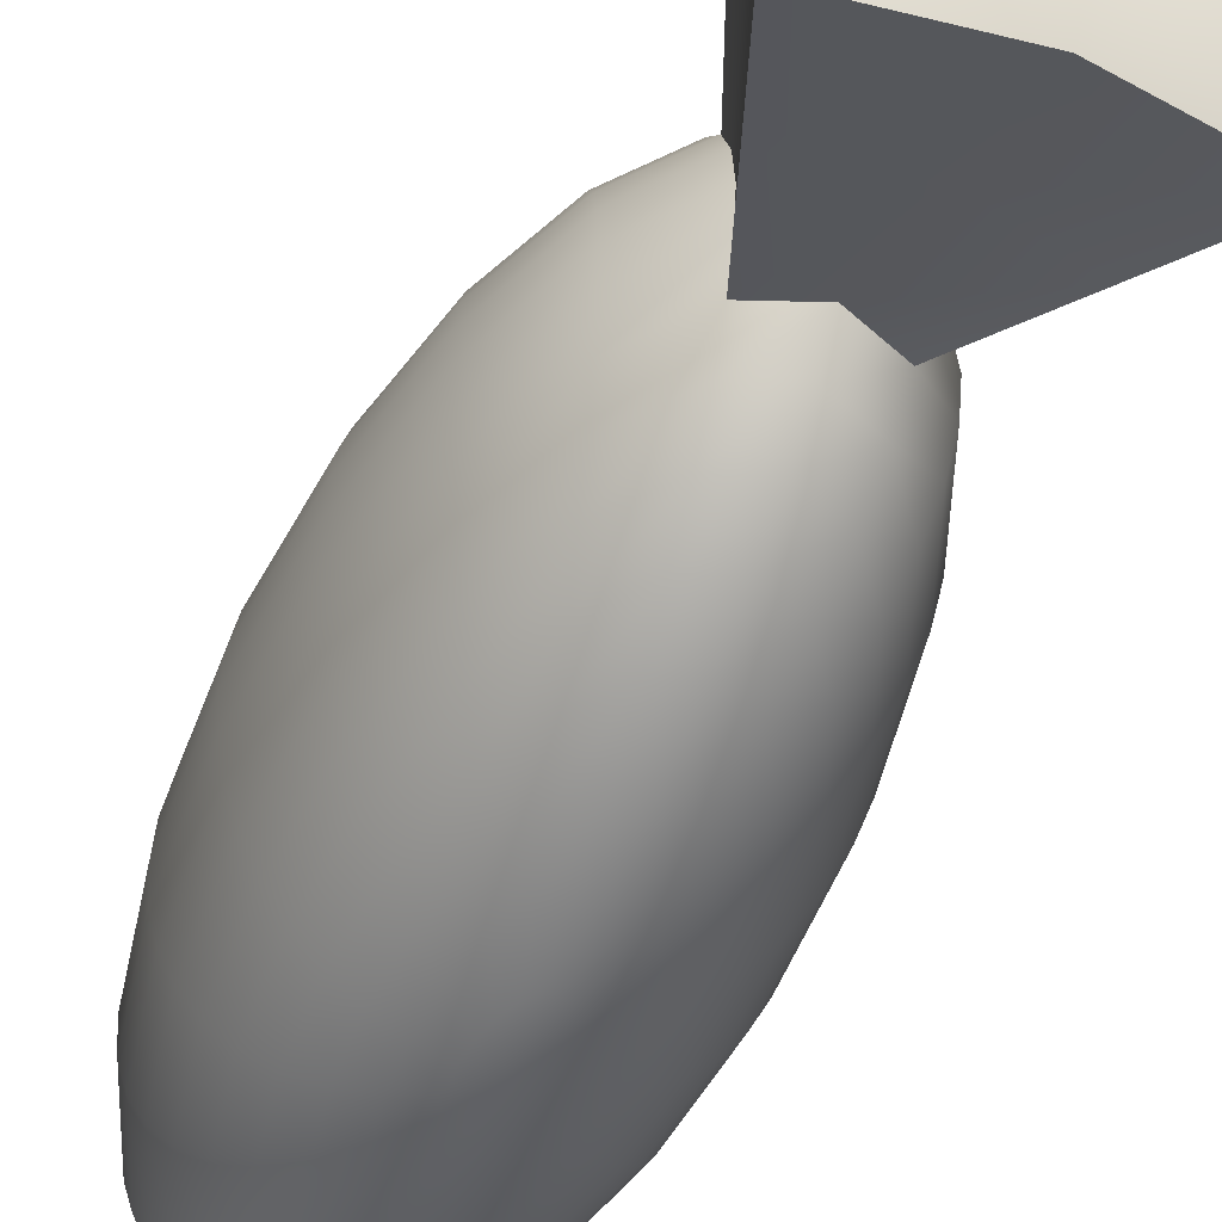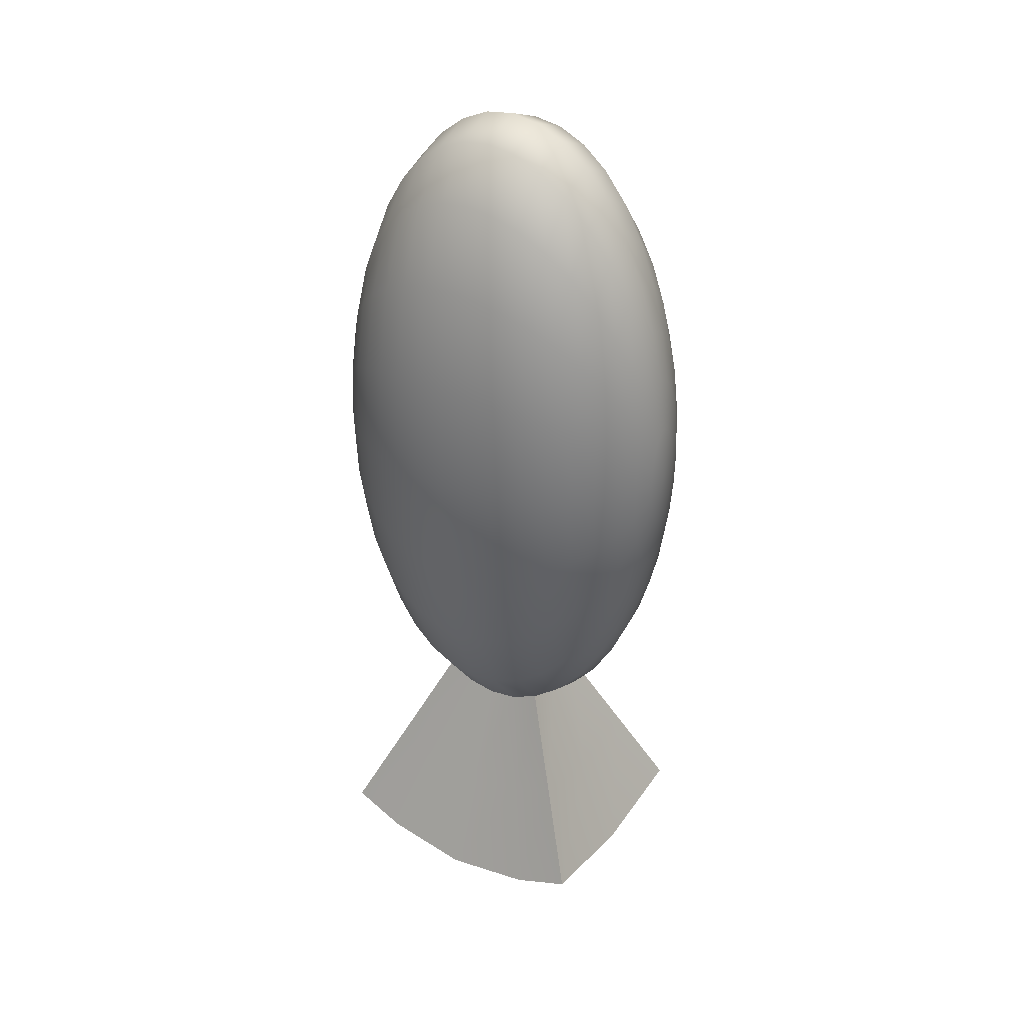
<metadata>
{"format":"obj","ext":"obj","renderer":"f3d","projection":"perspective","resolution":1024,"background":"white","views":[{"elev":-49.9,"azim":156.6,"up":"+Y"},{"elev":33.4,"azim":122.7,"up":"+Z"}]}
</metadata>
<code>
g default
v 0.0637 -0.5631 -0.05234
v 0.05419 -0.5631 -0.09957
v 0.03937 -0.5631 -0.137
v 0.0207 -0.5631 -0.1611
v 0 -0.5631 -0.1694
v -0.0207 -0.5631 -0.1611
v -0.03937 -0.5631 -0.137
v -0.05419 -0.5631 -0.09957
v -0.0637 -0.5631 -0.05234
v -0.06698 -0.5631 0
v -0.0637 -0.5631 0.05234
v -0.05419 -0.5631 0.09957
v -0.03937 -0.5631 0.137
v -0.0207 -0.5631 0.1611
v -0 -0.5631 0.1694
v 0.0207 -0.5631 0.1611
v 0.03937 -0.5631 0.137
v 0.05419 -0.5631 0.09957
v 0.0637 -0.5631 0.05234
v 0.06698 -0.5631 0
v 0.1258 -0.5422 -0.1034
v 0.107 -0.5422 -0.1967
v 0.07777 -0.5422 -0.2707
v 0.04088 -0.5422 -0.3182
v 0 -0.5422 -0.3346
v -0.04088 -0.5422 -0.3182
v -0.07777 -0.5422 -0.2707
v -0.107 -0.5422 -0.1967
v -0.1258 -0.5422 -0.1034
v -0.1323 -0.5422 0
v -0.1258 -0.5422 0.1034
v -0.107 -0.5422 0.1967
v -0.07777 -0.5422 0.2707
v -0.04088 -0.5422 0.3182
v -0 -0.5422 0.3346
v 0.04088 -0.5422 0.3182
v 0.07777 -0.5422 0.2707
v 0.107 -0.5422 0.1967
v 0.1258 -0.5422 0.1034
v 0.1323 -0.5422 0
v 0.1849 -0.508 -0.1519
v 0.1573 -0.508 -0.2889
v 0.1143 -0.508 -0.3977
v 0.06007 -0.508 -0.4675
v 0 -0.508 -0.4916
v -0.06007 -0.508 -0.4675
v -0.1143 -0.508 -0.3977
v -0.1573 -0.508 -0.2889
v -0.1849 -0.508 -0.1519
v -0.1944 -0.508 0
v -0.1849 -0.508 0.1519
v -0.1573 -0.508 0.2889
v -0.1143 -0.508 0.3977
v -0.06007 -0.508 0.4675
v -0 -0.508 0.4916
v 0.06007 -0.508 0.4675
v 0.1143 -0.508 0.3977
v 0.1573 -0.508 0.2889
v 0.1849 -0.508 0.1519
v 0.1944 -0.508 0
v 0.2393 -0.4612 -0.1967
v 0.2036 -0.4612 -0.3741
v 0.1479 -0.4612 -0.5149
v 0.07777 -0.4612 -0.6053
v 0 -0.4612 -0.6365
v -0.07777 -0.4612 -0.6053
v -0.1479 -0.4612 -0.5149
v -0.2036 -0.4612 -0.3741
v -0.2393 -0.4612 -0.1967
v -0.2517 -0.4612 0
v -0.2393 -0.4612 0.1967
v -0.2036 -0.4612 0.3741
v -0.1479 -0.4612 0.5149
v -0.07777 -0.4612 0.6053
v -0 -0.4612 0.6365
v 0.07777 -0.4612 0.6053
v 0.1479 -0.4612 0.5149
v 0.2036 -0.4612 0.3741
v 0.2393 -0.4612 0.1967
v 0.2517 -0.4612 0
v 0.2879 -0.4031 -0.2366
v 0.2449 -0.4031 -0.45
v 0.178 -0.4031 -0.6194
v 0.09355 -0.4031 -0.7282
v 0 -0.4031 -0.7657
v -0.09355 -0.4031 -0.7282
v -0.178 -0.4031 -0.6194
v -0.2449 -0.4031 -0.45
v -0.2879 -0.4031 -0.2366
v -0.3027 -0.4031 0
v -0.2879 -0.4031 0.2366
v -0.2449 -0.4031 0.45
v -0.178 -0.4031 0.6194
v -0.09355 -0.4031 0.7282
v -0 -0.4031 0.7657
v 0.09355 -0.4031 0.7282
v 0.178 -0.4031 0.6194
v 0.2449 -0.4031 0.45
v 0.2879 -0.4031 0.2366
v 0.3027 -0.4031 0
v 0.3294 -0.3351 -0.2707
v 0.2802 -0.3351 -0.5149
v 0.2036 -0.3351 -0.7087
v 0.107 -0.3351 -0.8331
v 0 -0.3351 -0.876
v -0.107 -0.3351 -0.8331
v -0.2036 -0.3351 -0.7087
v -0.2802 -0.3351 -0.5149
v -0.3294 -0.3351 -0.2707
v -0.3464 -0.3351 0
v -0.3294 -0.3351 0.2707
v -0.2802 -0.3351 0.5149
v -0.2036 -0.3351 0.7087
v -0.107 -0.3351 0.8331
v -0 -0.3351 0.876
v 0.107 -0.3351 0.8331
v 0.2036 -0.3351 0.7087
v 0.2802 -0.3351 0.5149
v 0.3294 -0.3351 0.2707
v 0.3464 -0.3351 0
v 0.3628 -0.2588 -0.2981
v 0.3086 -0.2588 -0.5671
v 0.2242 -0.2588 -0.7805
v 0.1179 -0.2588 -0.9176
v 0 -0.2588 -0.9648
v -0.1179 -0.2588 -0.9176
v -0.2242 -0.2588 -0.7805
v -0.3086 -0.2588 -0.5671
v -0.3628 -0.2588 -0.2981
v -0.3815 -0.2588 0
v -0.3628 -0.2588 0.2981
v -0.3086 -0.2588 0.5671
v -0.2242 -0.2588 0.7805
v -0.1179 -0.2588 0.9176
v -0 -0.2588 0.9648
v 0.1179 -0.2588 0.9176
v 0.2242 -0.2588 0.7805
v 0.3086 -0.2588 0.5671
v 0.3628 -0.2588 0.2981
v 0.3815 -0.2588 0
v 0.3873 -0.1762 -0.3182
v 0.3294 -0.1762 -0.6053
v 0.2393 -0.1762 -0.8331
v 0.1258 -0.1762 -0.9794
v 0 -0.1762 -1.03
v -0.1258 -0.1762 -0.9794
v -0.2393 -0.1762 -0.8331
v -0.3294 -0.1762 -0.6053
v -0.3873 -0.1762 -0.3182
v -0.4072 -0.1762 0
v -0.3873 -0.1762 0.3182
v -0.3294 -0.1762 0.6053
v -0.2393 -0.1762 0.8331
v -0.1258 -0.1762 0.9794
v -0 -0.1762 1.03
v 0.1258 -0.1762 0.9794
v 0.2393 -0.1762 0.8331
v 0.3294 -0.1762 0.6053
v 0.3873 -0.1762 0.3182
v 0.4072 -0.1762 0
v 0.4022 -0.08919 -0.3305
v 0.3421 -0.08919 -0.6286
v 0.2486 -0.08919 -0.8652
v 0.1307 -0.08919 -1.017
v -0.1307 -0.08919 -1.017
v -0.2486 -0.08919 -0.8652
v -0.3421 -0.08919 -0.6286
v -0.4022 -0.08919 -0.3305
v -0.4229 -0.08919 0
v -0.4022 -0.08919 0.3305
v -0.3421 -0.08919 0.6286
v -0.2486 -0.08919 0.8652
v -0.1307 -0.08919 1.017
v -0 -0.08919 1.069
v 0.1307 -0.08919 1.017
v 0.2486 -0.08919 0.8652
v 0.3421 -0.08919 0.6286
v 0.4022 -0.08919 0.3305
v 0.4229 -0.08919 0
v 0.4072 0 -0.3346
v 0.3464 0 -0.6365
v 0.2517 0 -0.876
v 0.1323 0 -1.03
v -0.1323 0 -1.03
v -0.2517 0 -0.876
v -0.3464 0 -0.6365
v -0.4072 0 -0.3346
v -0.4282 0 0
v -0.4072 0 0.3346
v -0.3464 0 0.6365
v -0.2517 0 0.876
v -0.1323 0 1.03
v -0 0 1.083
v 0.1323 0 1.03
v 0.2517 0 0.876
v 0.3464 0 0.6365
v 0.4072 0 0.3346
v 0.4282 0 0
v 0.4022 0.08919 -0.3305
v 0.3421 0.08919 -0.6286
v 0.2486 0.08919 -0.8652
v 0.1307 0.08919 -1.017
v -0.1307 0.08919 -1.017
v -0.2486 0.08919 -0.8652
v -0.3421 0.08919 -0.6286
v -0.4022 0.08919 -0.3305
v -0.4229 0.08919 0
v -0.4022 0.08919 0.3305
v -0.3421 0.08919 0.6286
v -0.2486 0.08919 0.8652
v -0.1307 0.08919 1.017
v -0 0.08919 1.069
v 0.1307 0.08919 1.017
v 0.2486 0.08919 0.8652
v 0.3421 0.08919 0.6286
v 0.4022 0.08919 0.3305
v 0.4229 0.08919 0
v 0.3873 0.1762 -0.3182
v 0.3294 0.1762 -0.6053
v 0.2393 0.1762 -0.8331
v 0.1258 0.1762 -0.9794
v 0 0.1762 -1.03
v -0.1258 0.1762 -0.9794
v -0.2393 0.1762 -0.8331
v -0.3294 0.1762 -0.6053
v -0.3873 0.1762 -0.3182
v -0.4072 0.1762 0
v -0.3873 0.1762 0.3182
v -0.3294 0.1762 0.6053
v -0.2393 0.1762 0.8331
v -0.1258 0.1762 0.9794
v -0 0.1762 1.03
v 0.1258 0.1762 0.9794
v 0.2393 0.1762 0.8331
v 0.3294 0.1762 0.6053
v 0.3873 0.1762 0.3182
v 0.4072 0.1762 0
v 0.3628 0.2588 -0.2981
v 0.3086 0.2588 -0.5671
v 0.2242 0.2588 -0.7805
v 0.1179 0.2588 -0.9176
v 0 0.2588 -0.9648
v -0.1179 0.2588 -0.9176
v -0.2242 0.2588 -0.7805
v -0.3086 0.2588 -0.5671
v -0.3628 0.2588 -0.2981
v -0.3815 0.2588 0
v -0.3628 0.2588 0.2981
v -0.3086 0.2588 0.5671
v -0.2242 0.2588 0.7805
v -0.1179 0.2588 0.9176
v -0 0.2588 0.9648
v 0.1179 0.2588 0.9176
v 0.2242 0.2588 0.7805
v 0.3086 0.2588 0.5671
v 0.3628 0.2588 0.2981
v 0.3815 0.2588 0
v 0.3294 0.3351 -0.2707
v 0.2802 0.3351 -0.5149
v 0.2036 0.3351 -0.7087
v 0.107 0.3351 -0.8331
v 0 0.3351 -0.876
v -0.107 0.3351 -0.8331
v -0.2036 0.3351 -0.7087
v -0.2802 0.3351 -0.5149
v -0.3294 0.3351 -0.2707
v -0.3464 0.3351 0
v -0.3294 0.3351 0.2707
v -0.2802 0.3351 0.5149
v -0.2036 0.3351 0.7087
v -0.107 0.3351 0.8331
v -0 0.3351 0.876
v 0.107 0.3351 0.8331
v 0.2036 0.3351 0.7087
v 0.2802 0.3351 0.5149
v 0.3294 0.3351 0.2707
v 0.3464 0.3351 0
v 0.2879 0.4031 -0.2366
v 0.2449 0.4031 -0.45
v 0.178 0.4031 -0.6194
v 0.09355 0.4031 -0.7282
v 0 0.4031 -0.7657
v -0.09355 0.4031 -0.7282
v -0.178 0.4031 -0.6194
v -0.2449 0.4031 -0.45
v -0.2879 0.4031 -0.2366
v -0.3027 0.4031 0
v -0.2879 0.4031 0.2366
v -0.2449 0.4031 0.45
v -0.178 0.4031 0.6194
v -0.09355 0.4031 0.7282
v -0 0.4031 0.7657
v 0.09355 0.4031 0.7282
v 0.178 0.4031 0.6194
v 0.2449 0.4031 0.45
v 0.2879 0.4031 0.2366
v 0.3027 0.4031 0
v 0.2393 0.4612 -0.1967
v 0.2036 0.4612 -0.3741
v 0.1479 0.4612 -0.5149
v 0.07777 0.4612 -0.6053
v 0 0.4612 -0.6365
v -0.07777 0.4612 -0.6053
v -0.1479 0.4612 -0.5149
v -0.2036 0.4612 -0.3741
v -0.2393 0.4612 -0.1967
v -0.2517 0.4612 0
v -0.2393 0.4612 0.1967
v -0.2036 0.4612 0.3741
v -0.1479 0.4612 0.5149
v -0.07777 0.4612 0.6053
v -0 0.4612 0.6365
v 0.07777 0.4612 0.6053
v 0.1479 0.4612 0.5149
v 0.2036 0.4612 0.3741
v 0.2393 0.4612 0.1967
v 0.2517 0.4612 0
v 0.1849 0.508 -0.1519
v 0.1573 0.508 -0.2889
v 0.1143 0.508 -0.3977
v 0.06007 0.508 -0.4675
v 0 0.508 -0.4916
v -0.06007 0.508 -0.4675
v -0.1143 0.508 -0.3977
v -0.1573 0.508 -0.2889
v -0.1849 0.508 -0.1519
v -0.1944 0.508 0
v -0.1849 0.508 0.1519
v -0.1573 0.508 0.2889
v -0.1143 0.508 0.3977
v -0.06007 0.508 0.4675
v -0 0.508 0.4916
v 0.06007 0.508 0.4675
v 0.1143 0.508 0.3977
v 0.1573 0.508 0.2889
v 0.1849 0.508 0.1519
v 0.1944 0.508 0
v 0.1258 0.5422 -0.1034
v 0.107 0.5422 -0.1967
v 0.07777 0.5422 -0.2707
v 0.04088 0.5422 -0.3182
v 0 0.5422 -0.3346
v -0.04088 0.5422 -0.3182
v -0.07777 0.5422 -0.2707
v -0.107 0.5422 -0.1967
v -0.1258 0.5422 -0.1034
v -0.1323 0.5422 0
v -0.1258 0.5422 0.1034
v -0.107 0.5422 0.1967
v -0.07777 0.5422 0.2707
v -0.04088 0.5422 0.3182
v -0 0.5422 0.3346
v 0.04088 0.5422 0.3182
v 0.07777 0.5422 0.2707
v 0.107 0.5422 0.1967
v 0.1258 0.5422 0.1034
v 0.1323 0.5422 0
v 0.0637 0.5631 -0.05234
v 0.05419 0.5631 -0.09957
v 0.03937 0.5631 -0.137
v 0.0207 0.5631 -0.1611
v 0 0.5631 -0.1694
v -0.0207 0.5631 -0.1611
v -0.03937 0.5631 -0.137
v -0.05419 0.5631 -0.09957
v -0.0637 0.5631 -0.05234
v -0.06698 0.5631 0
v -0.0637 0.5631 0.05234
v -0.05419 0.5631 0.09957
v -0.03937 0.5631 0.137
v -0.0207 0.5631 0.1611
v -0 0.5631 0.1694
v 0.0207 0.5631 0.1611
v 0.03937 0.5631 0.137
v 0.05419 0.5631 0.09957
v 0.0637 0.5631 0.05234
v 0.06698 0.5631 0
v 0 -0.5701 0
v 0 0.5701 0
v 0.2415 -0.3078 -1.268
v 0.3571 -0.4395 -1.557
v -0 -0.3078 -1.319
v -0 -0.4395 -1.607
v -0 -0.2753 -1.719
v 0.2507 -0.1782 -1.317
v 0.3707 -0.2673 -1.616
v -0.2415 -0.3078 -1.268
v -0.3571 -0.4395 -1.557
v -0.2507 -0.1782 -1.317
v -0.3707 -0.2673 -1.616
v -0 0 -1.758
v 0.2567 0 -1.34
v 0.3811 0 -1.651
v -0.2567 0 -1.34
v -0.3811 0 -1.651
v -0 0.2753 -1.719
v 0.2507 0.1782 -1.317
v 0.3707 0.2673 -1.616
v -0.2507 0.1782 -1.317
v -0.3707 0.2673 -1.616
v -0 0.3078 -1.319
v -0 0.4395 -1.607
v 0.2415 0.3078 -1.268
v 0.3571 0.4395 -1.557
v -0.2415 0.3078 -1.268
v -0.3571 0.4395 -1.557
g pSphere1
f 1 2 22 21
f 2 3 23 22
f 3 4 24 23
f 4 5 25 24
f 5 6 26 25
f 6 7 27 26
f 7 8 28 27
f 8 9 29 28
f 9 10 30 29
f 10 11 31 30
f 11 12 32 31
f 12 13 33 32
f 13 14 34 33
f 14 15 35 34
f 15 16 36 35
f 16 17 37 36
f 17 18 38 37
f 18 19 39 38
f 19 20 40 39
f 20 1 21 40
f 21 22 42 41
f 22 23 43 42
f 23 24 44 43
f 24 25 45 44
f 25 26 46 45
f 26 27 47 46
f 27 28 48 47
f 28 29 49 48
f 29 30 50 49
f 30 31 51 50
f 31 32 52 51
f 32 33 53 52
f 33 34 54 53
f 34 35 55 54
f 35 36 56 55
f 36 37 57 56
f 37 38 58 57
f 38 39 59 58
f 39 40 60 59
f 40 21 41 60
f 41 42 62 61
f 42 43 63 62
f 43 44 64 63
f 44 45 65 64
f 45 46 66 65
f 46 47 67 66
f 47 48 68 67
f 48 49 69 68
f 49 50 70 69
f 50 51 71 70
f 51 52 72 71
f 52 53 73 72
f 53 54 74 73
f 54 55 75 74
f 55 56 76 75
f 56 57 77 76
f 57 58 78 77
f 58 59 79 78
f 59 60 80 79
f 60 41 61 80
f 61 62 82 81
f 62 63 83 82
f 63 64 84 83
f 64 65 85 84
f 65 66 86 85
f 66 67 87 86
f 67 68 88 87
f 68 69 89 88
f 69 70 90 89
f 70 71 91 90
f 71 72 92 91
f 72 73 93 92
f 73 74 94 93
f 74 75 95 94
f 75 76 96 95
f 76 77 97 96
f 77 78 98 97
f 78 79 99 98
f 79 80 100 99
f 80 61 81 100
f 81 82 102 101
f 82 83 103 102
f 83 84 104 103
f 84 85 105 104
f 85 86 106 105
f 86 87 107 106
f 87 88 108 107
f 88 89 109 108
f 89 90 110 109
f 90 91 111 110
f 91 92 112 111
f 92 93 113 112
f 93 94 114 113
f 94 95 115 114
f 95 96 116 115
f 96 97 117 116
f 97 98 118 117
f 98 99 119 118
f 99 100 120 119
f 100 81 101 120
f 101 102 122 121
f 102 103 123 122
f 103 104 124 123
f 104 105 125 124
f 105 106 126 125
f 106 107 127 126
f 107 108 128 127
f 108 109 129 128
f 109 110 130 129
f 110 111 131 130
f 111 112 132 131
f 112 113 133 132
f 113 114 134 133
f 114 115 135 134
f 115 116 136 135
f 116 117 137 136
f 117 118 138 137
f 118 119 139 138
f 119 120 140 139
f 120 101 121 140
f 121 122 142 141
f 122 123 143 142
f 123 124 144 143
f 124 125 145 144
f 125 126 146 145
f 126 127 147 146
f 127 128 148 147
f 128 129 149 148
f 129 130 150 149
f 130 131 151 150
f 131 132 152 151
f 132 133 153 152
f 133 134 154 153
f 134 135 155 154
f 135 136 156 155
f 136 137 157 156
f 137 138 158 157
f 138 139 159 158
f 139 140 160 159
f 140 121 141 160
f 141 142 162 161
f 142 143 163 162
f 143 144 164 163
f 381 383 384 386
f 383 388 390 384
f 146 147 166 165
f 147 148 167 166
f 148 149 168 167
f 149 150 169 168
f 150 151 170 169
f 151 152 171 170
f 152 153 172 171
f 153 154 173 172
f 154 155 174 173
f 155 156 175 174
f 156 157 176 175
f 157 158 177 176
f 158 159 178 177
f 159 160 179 178
f 160 141 161 179
f 161 162 181 180
f 162 163 182 181
f 163 164 183 182
f 386 384 391 393
f 384 390 395 391
f 165 166 185 184
f 166 167 186 185
f 167 168 187 186
f 168 169 188 187
f 169 170 189 188
f 170 171 190 189
f 171 172 191 190
f 172 173 192 191
f 173 174 193 192
f 174 175 194 193
f 175 176 195 194
f 176 177 196 195
f 177 178 197 196
f 178 179 198 197
f 179 161 180 198
f 180 181 200 199
f 181 182 201 200
f 182 183 202 201
f 393 391 396 398
f 391 395 400 396
f 184 185 204 203
f 185 186 205 204
f 186 187 206 205
f 187 188 207 206
f 188 189 208 207
f 189 190 209 208
f 190 191 210 209
f 191 192 211 210
f 192 193 212 211
f 193 194 213 212
f 194 195 214 213
f 195 196 215 214
f 196 197 216 215
f 197 198 217 216
f 198 180 199 217
f 199 200 219 218
f 200 201 220 219
f 201 202 221 220
f 398 396 402 404
f 396 400 406 402
f 203 204 224 223
f 204 205 225 224
f 205 206 226 225
f 206 207 227 226
f 207 208 228 227
f 208 209 229 228
f 209 210 230 229
f 210 211 231 230
f 211 212 232 231
f 212 213 233 232
f 213 214 234 233
f 214 215 235 234
f 215 216 236 235
f 216 217 237 236
f 217 199 218 237
f 218 219 239 238
f 219 220 240 239
f 220 221 241 240
f 221 222 242 241
f 222 223 243 242
f 223 224 244 243
f 224 225 245 244
f 225 226 246 245
f 226 227 247 246
f 227 228 248 247
f 228 229 249 248
f 229 230 250 249
f 230 231 251 250
f 231 232 252 251
f 232 233 253 252
f 233 234 254 253
f 234 235 255 254
f 235 236 256 255
f 236 237 257 256
f 237 218 238 257
f 238 239 259 258
f 239 240 260 259
f 240 241 261 260
f 241 242 262 261
f 242 243 263 262
f 243 244 264 263
f 244 245 265 264
f 245 246 266 265
f 246 247 267 266
f 247 248 268 267
f 248 249 269 268
f 249 250 270 269
f 250 251 271 270
f 251 252 272 271
f 252 253 273 272
f 253 254 274 273
f 254 255 275 274
f 255 256 276 275
f 256 257 277 276
f 257 238 258 277
f 258 259 279 278
f 259 260 280 279
f 260 261 281 280
f 261 262 282 281
f 262 263 283 282
f 263 264 284 283
f 264 265 285 284
f 265 266 286 285
f 266 267 287 286
f 267 268 288 287
f 268 269 289 288
f 269 270 290 289
f 270 271 291 290
f 271 272 292 291
f 272 273 293 292
f 273 274 294 293
f 274 275 295 294
f 275 276 296 295
f 276 277 297 296
f 277 258 278 297
f 278 279 299 298
f 279 280 300 299
f 280 281 301 300
f 281 282 302 301
f 282 283 303 302
f 283 284 304 303
f 284 285 305 304
f 285 286 306 305
f 286 287 307 306
f 287 288 308 307
f 288 289 309 308
f 289 290 310 309
f 290 291 311 310
f 291 292 312 311
f 292 293 313 312
f 293 294 314 313
f 294 295 315 314
f 295 296 316 315
f 296 297 317 316
f 297 278 298 317
f 298 299 319 318
f 299 300 320 319
f 300 301 321 320
f 301 302 322 321
f 302 303 323 322
f 303 304 324 323
f 304 305 325 324
f 305 306 326 325
f 306 307 327 326
f 307 308 328 327
f 308 309 329 328
f 309 310 330 329
f 310 311 331 330
f 311 312 332 331
f 312 313 333 332
f 313 314 334 333
f 314 315 335 334
f 315 316 336 335
f 316 317 337 336
f 317 298 318 337
f 318 319 339 338
f 319 320 340 339
f 320 321 341 340
f 321 322 342 341
f 322 323 343 342
f 323 324 344 343
f 324 325 345 344
f 325 326 346 345
f 326 327 347 346
f 327 328 348 347
f 328 329 349 348
f 329 330 350 349
f 330 331 351 350
f 331 332 352 351
f 332 333 353 352
f 333 334 354 353
f 334 335 355 354
f 335 336 356 355
f 336 337 357 356
f 337 318 338 357
f 338 339 359 358
f 339 340 360 359
f 340 341 361 360
f 341 342 362 361
f 342 343 363 362
f 343 344 364 363
f 344 345 365 364
f 345 346 366 365
f 346 347 367 366
f 347 348 368 367
f 348 349 369 368
f 349 350 370 369
f 350 351 371 370
f 351 352 372 371
f 352 353 373 372
f 353 354 374 373
f 354 355 375 374
f 355 356 376 375
f 356 357 377 376
f 357 338 358 377
f 2 1 378
f 3 2 378
f 4 3 378
f 5 4 378
f 6 5 378
f 7 6 378
f 8 7 378
f 9 8 378
f 10 9 378
f 11 10 378
f 12 11 378
f 13 12 378
f 14 13 378
f 15 14 378
f 16 15 378
f 17 16 378
f 18 17 378
f 19 18 378
f 20 19 378
f 1 20 378
f 358 359 379
f 359 360 379
f 360 361 379
f 361 362 379
f 362 363 379
f 363 364 379
f 364 365 379
f 365 366 379
f 366 367 379
f 367 368 379
f 368 369 379
f 369 370 379
f 370 371 379
f 371 372 379
f 372 373 379
f 373 374 379
f 374 375 379
f 375 376 379
f 376 377 379
f 377 358 379
f 144 145 382 380
f 380 382 383 381
f 164 144 380 385
f 385 380 381 386
f 145 146 387 382
f 382 387 388 383
f 146 165 389 387
f 387 389 390 388
f 183 164 385 392
f 392 385 386 393
f 165 184 394 389
f 389 394 395 390
f 202 183 392 397
f 397 392 393 398
f 184 203 399 394
f 394 399 400 395
f 222 221 403 401
f 401 403 404 402
f 221 202 397 403
f 403 397 398 404
f 203 223 405 399
f 399 405 406 400
f 223 222 401 405
f 405 401 402 406

</code>
